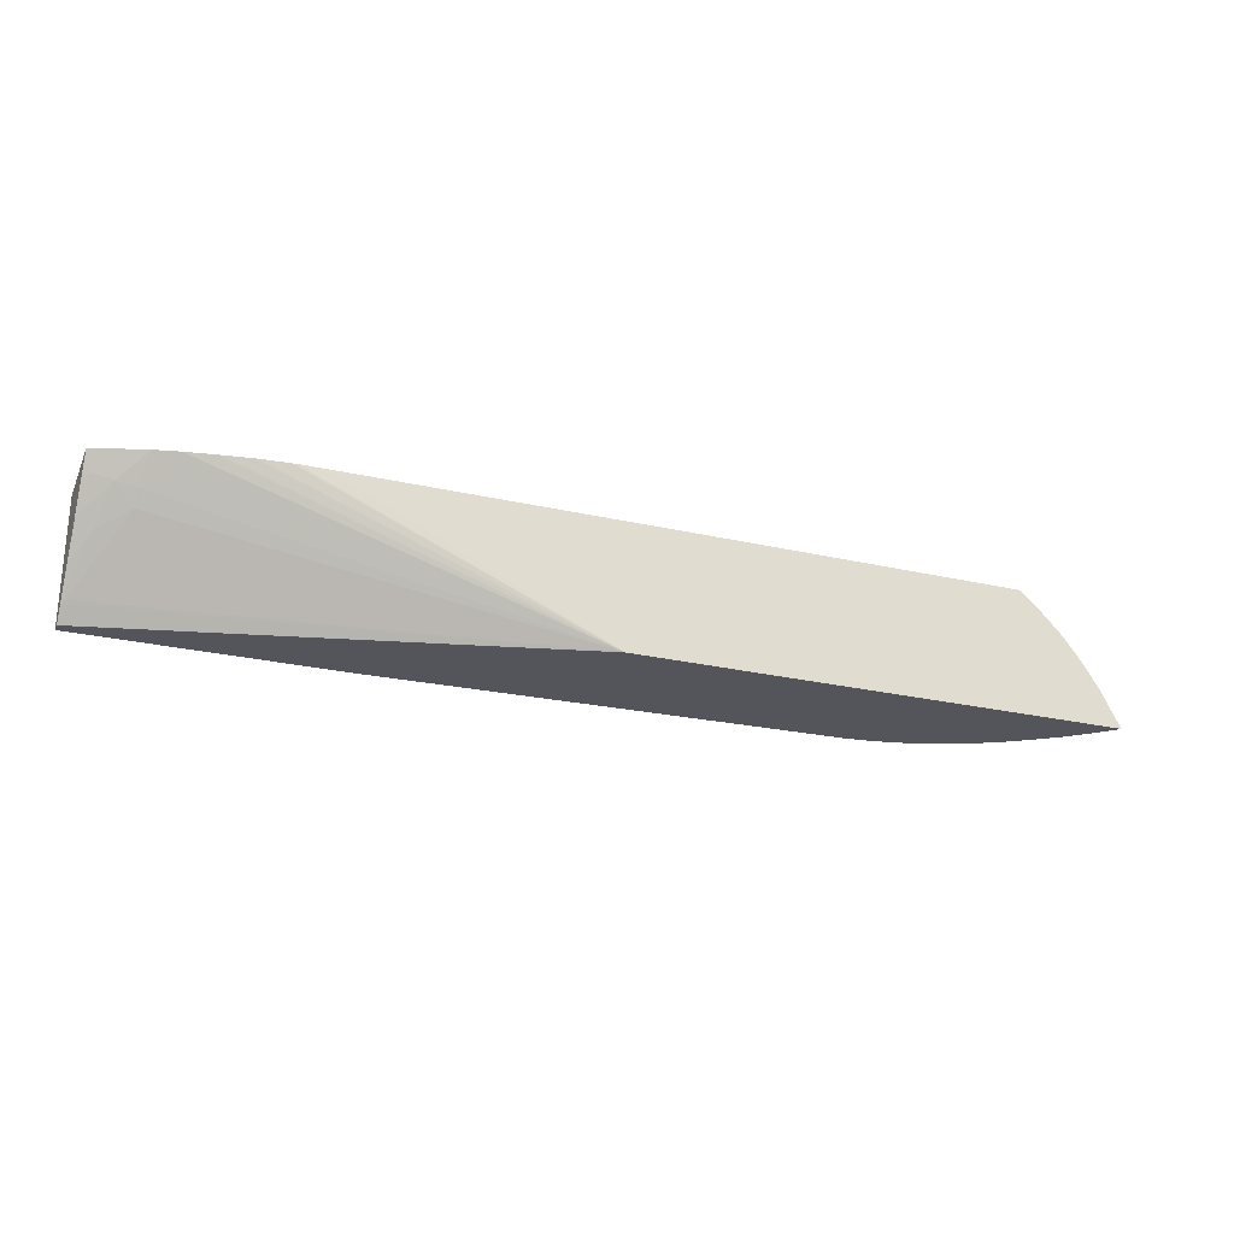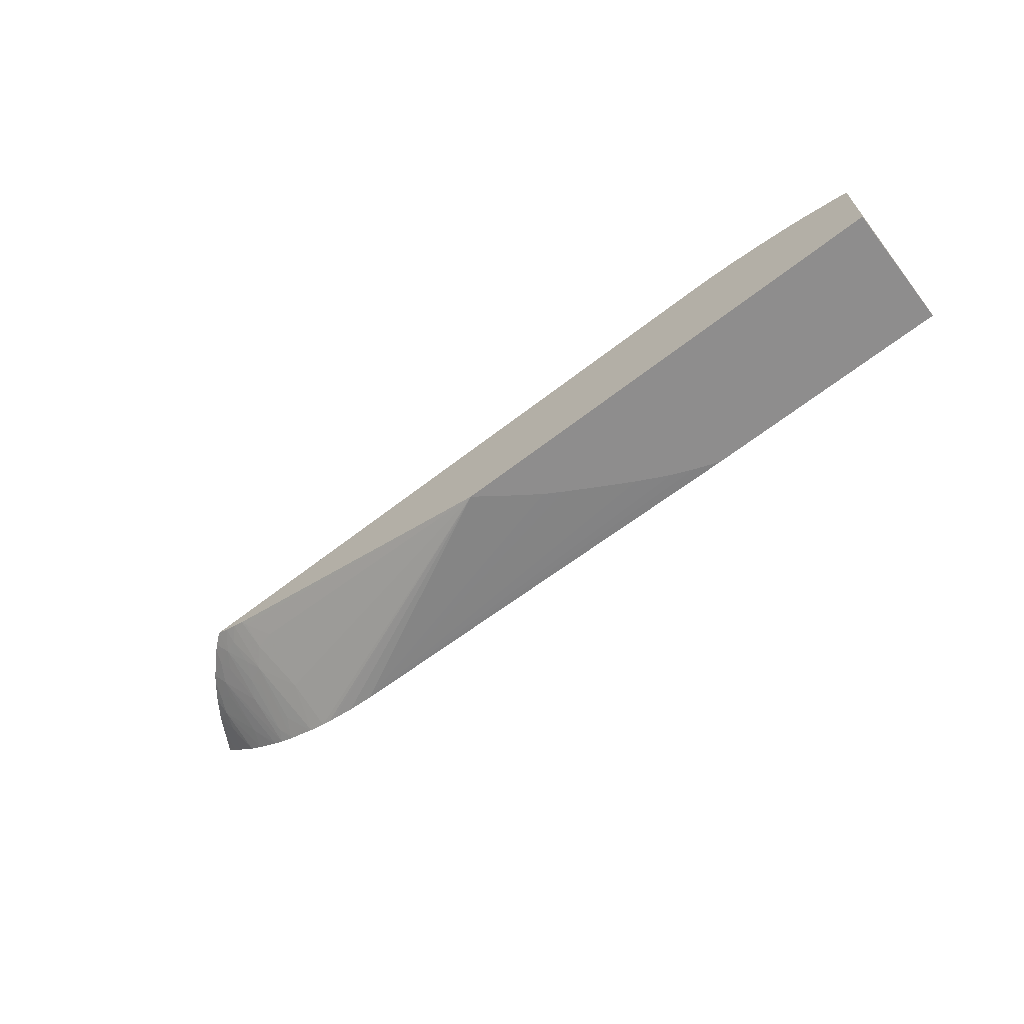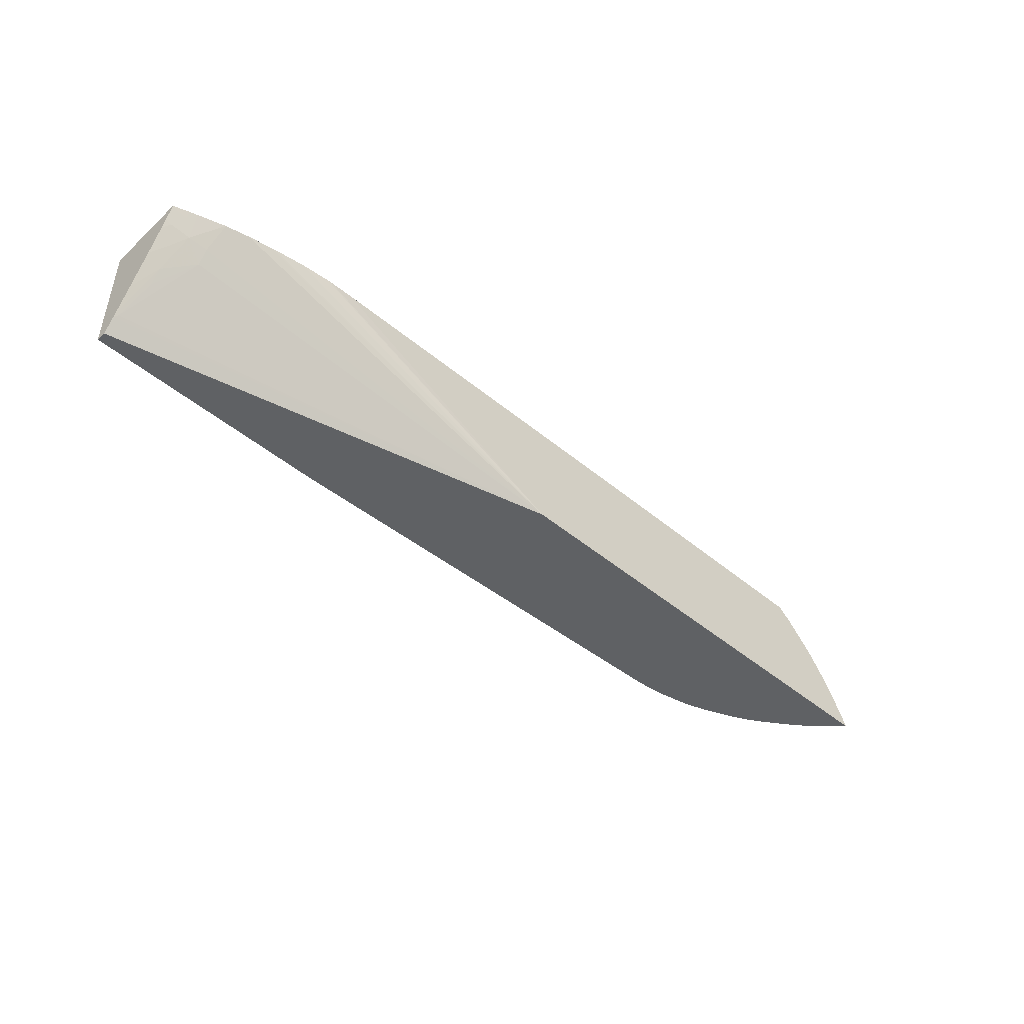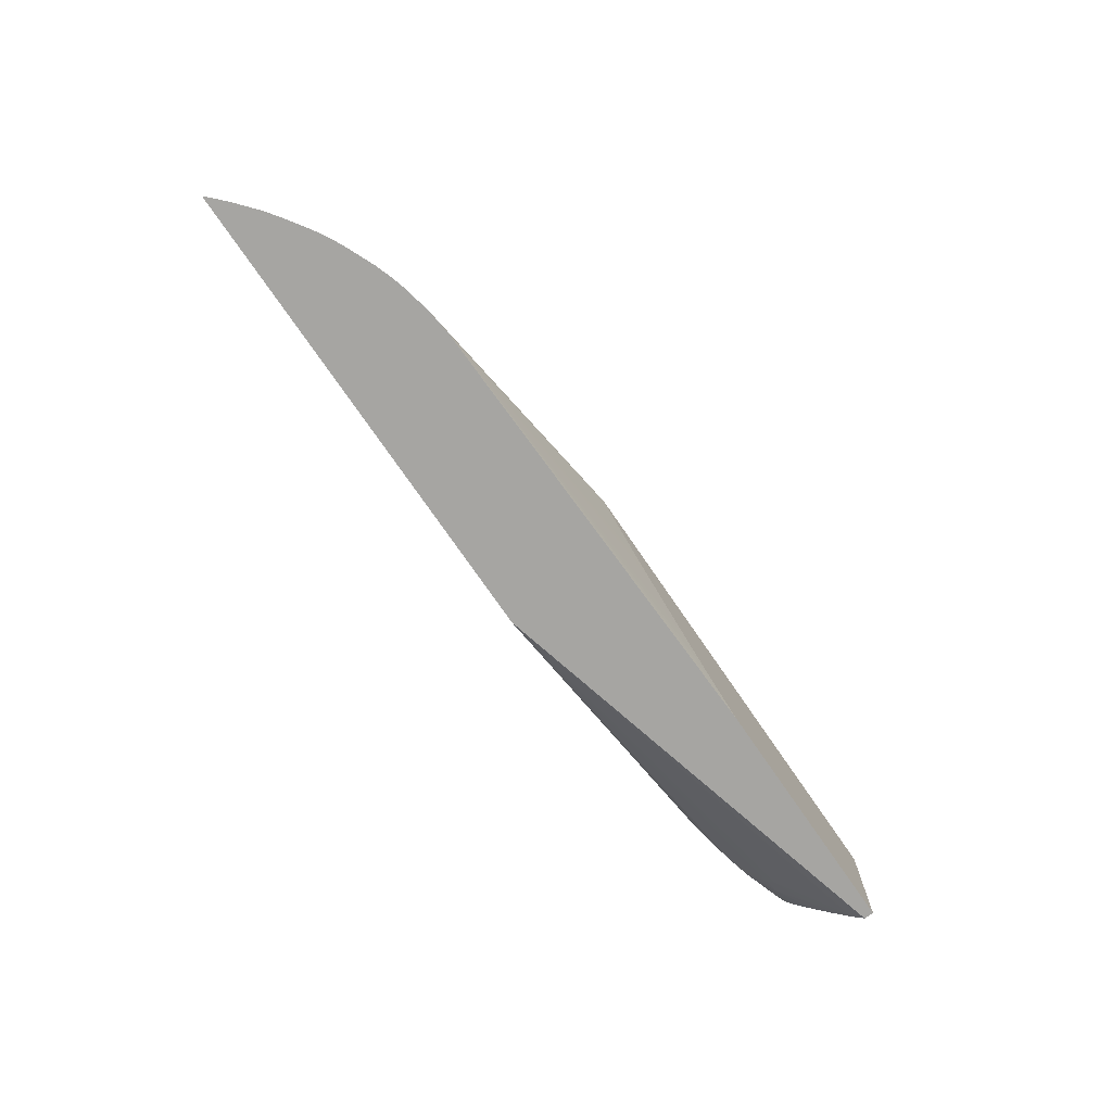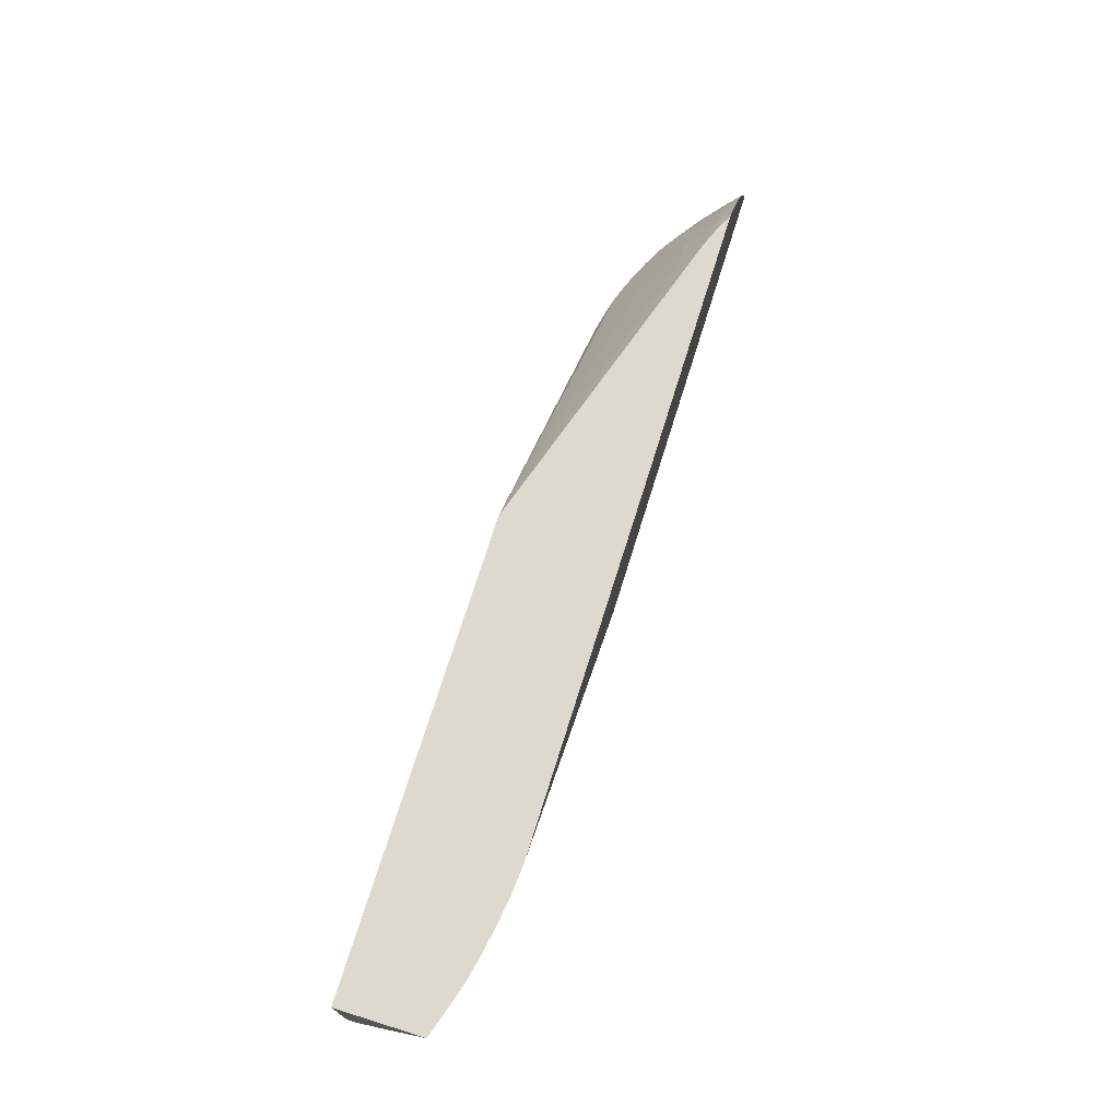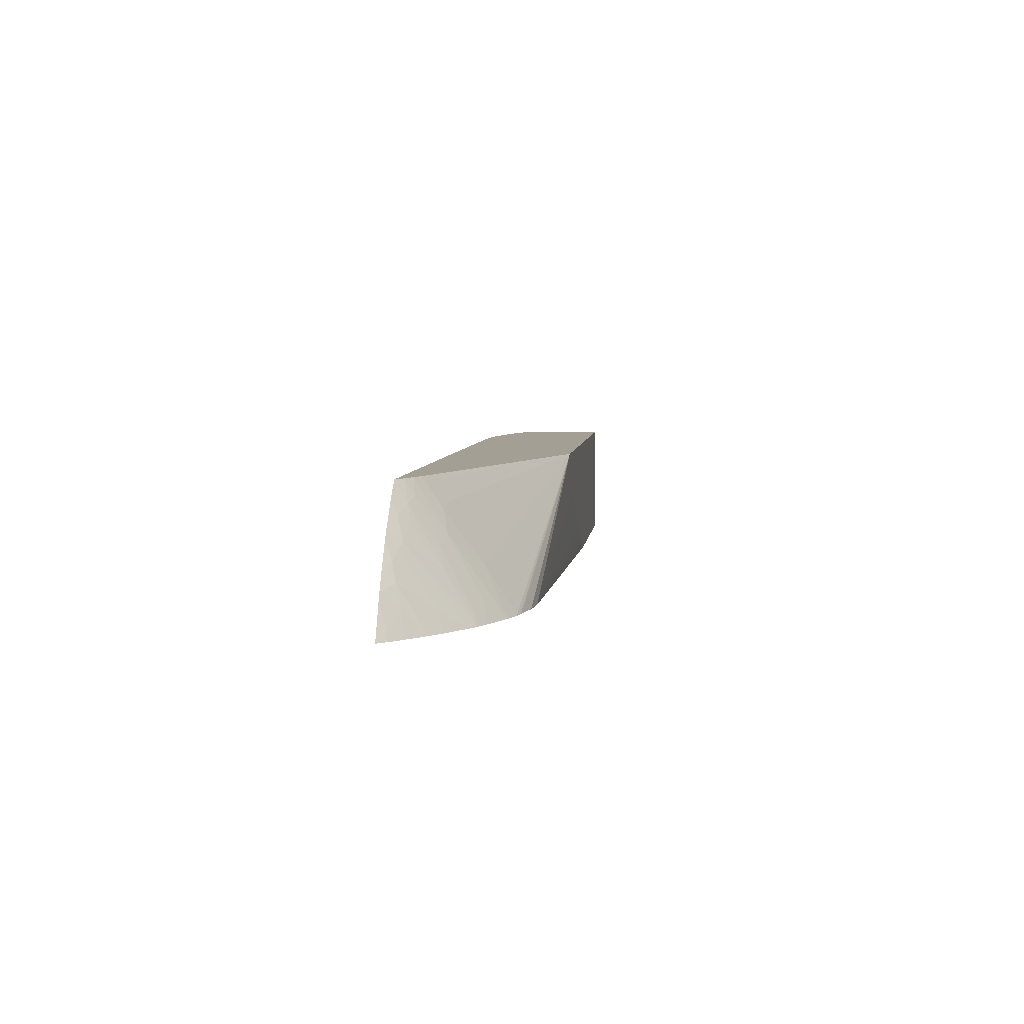
<metadata>
{"format":"obj","ext":"obj","renderer":"f3d","projection":"perspective","resolution":1024,"background":"white","views":[{"elev":-25.0,"azim":-20.7,"up":"+Y"},{"elev":-64.7,"azim":-142.0,"up":"+Z"},{"elev":-46.4,"azim":-43.6,"up":"+Y"},{"elev":-73.8,"azim":124.4,"up":"+Y"},{"elev":71.8,"azim":-72.7,"up":"+Y"},{"elev":5.4,"azim":95.9,"up":"+Y"}]}
</metadata>
<code>
v 0.0652 -0.01217 -0.03002
v 0.06566 -0.01254 -0.03002
v 0.06529 -0.01292 -0.03047
v 0.06473 -0.01217 -0.03026
v 0.05418 -0.01217 -0.03002
v 0.06586 -0.01272 -0.03002
v 0.06602 -0.01326 -0.03026
v 0.06572 -0.01356 -0.03061
v 0.06539 -0.01499 -0.03161
v 0.06497 -0.01426 -0.03141
v 0.06466 -0.01355 -0.03114
v 0.06473 -0.01271 -0.0306
v 0.06425 -0.01217 -0.03047
v 0.05389 -0.01238 -0.03002
v 0.0408 -0.01217 -0.03005
v 0.06675 -0.01363 -0.03002
v 0.06639 -0.01399 -0.03048
v 0.06531 -0.01682 -0.03268
v 0.06507 -0.01636 -0.03254
v 0.06466 -0.0146 -0.03174
v 0.06424 -0.01397 -0.03158
v 0.06364 -0.01324 -0.03137
v 0.0638 -0.01217 -0.03064
v 0.05386 -0.01241 -0.03002
v 0.03988 -0.01217 -0.03006
v 0.05064 -0.01682 -0.03002
v 0.05065 -0.01679 -0.03002
v 0.05104 -0.01601 -0.03002
v 0.05135 -0.01547 -0.03002
v 0.0516 -0.01507 -0.03002
v 0.05182 -0.01472 -0.03002
v 0.05228 -0.01408 -0.03002
v 0.05267 -0.01361 -0.03002
v 0.05278 -0.01348 -0.03002
v 0.05336 -0.01285 -0.03002
v 0.06696 -0.01389 -0.03002
v 0.06716 -0.01456 -0.03026
v 0.06662 -0.01456 -0.03063
v 0.06643 -0.01611 -0.03159
v 0.06572 -0.01682 -0.03243
v 0.06472 -0.01682 -0.03296
v 0.06472 -0.01673 -0.03291
v 0.06472 -0.01568 -0.03232
v 0.06434 -0.01606 -0.03271
v 0.06365 -0.01682 -0.03342
v 0.06358 -0.01682 -0.03345
v 0.0631 -0.0151 -0.03264
v 0.06364 -0.01379 -0.03168
v 0.06287 -0.01303 -0.03149
v 0.06366 -0.01232 -0.03079
v 0.06357 -0.01217 -0.03072
v 0.03971 -0.01217 -0.03007
v 0.06876 -0.01682 -0.03002
v 0.03871 -0.01217 -0.03016
v 0.03862 -0.01217 -0.03017
v 0.03754 -0.01217 -0.03034
v 0.03735 -0.01217 -0.03037
v 0.03645 -0.01217 -0.03054
v 0.03536 -0.01318 -0.03139
v 0.03536 -0.01373 -0.03173
v 0.03382 -0.01617 -0.03374
v 0.03369 -0.01628 -0.03385
v 0.03369 -0.01682 -0.03424
v 0.06749 -0.0146 -0.03002
v 0.0674 -0.01517 -0.03043
v 0.06666 -0.01674 -0.03176
v 0.06586 -0.01682 -0.03234
v 0.06291 -0.01682 -0.03368
v 0.0514 -0.01217 -0.03462
v 0.06843 -0.01682 -0.03036
v 0.06835 -0.01654 -0.03029
v 0.06812 -0.01559 -0.03002
v 0.03558 -0.01217 -0.03074
v 0.03465 -0.01303 -0.03149
v 0.03427 -0.01433 -0.03242
v 0.03427 -0.01488 -0.03278
v 0.03369 -0.01614 -0.03376
v 0.03369 -0.01682 -0.03462
v 0.06799 -0.01536 -0.03002
v 0.06763 -0.01589 -0.03061
v 0.06724 -0.01682 -0.0314
v 0.06721 -0.01674 -0.03137
v 0.06668 -0.01682 -0.03179
v 0.06255 -0.01682 -0.03378
v 0.06233 -0.01682 -0.03383
v 0.06139 -0.01682 -0.03402
v 0.06038 -0.01682 -0.03414
v 0.0513 -0.01224 -0.03462
v 0.03369 -0.01217 -0.03462
v 0.06801 -0.01682 -0.03074
v 0.06799 -0.01558 -0.03013
v 0.03457 -0.01217 -0.03106
v 0.03428 -0.01242 -0.03129
v 0.03392 -0.01281 -0.03162
v 0.03428 -0.01342 -0.03186
v 0.03369 -0.01397 -0.03239
v 0.03369 -0.01419 -0.03253
v 0.03369 -0.01444 -0.03268
v 0.03369 -0.01519 -0.03315
v 0.04309 -0.01682 -0.03462
v 0.06798 -0.01682 -0.03076
v 0.05022 -0.01303 -0.03462
v 0.0508 -0.01261 -0.03462
v 0.04393 -0.01651 -0.03462
v 0.04406 -0.01646 -0.03462
v 0.04426 -0.01638 -0.03462
v 0.04486 -0.01612 -0.03462
v 0.04535 -0.01588 -0.03462
v 0.04607 -0.01552 -0.03462
v 0.047 -0.01501 -0.03462
v 0.04836 -0.01424 -0.03462
v 0.04849 -0.01417 -0.03462
v 0.04916 -0.01378 -0.03462
v 0.03369 -0.01217 -0.03135
v 0.03427 -0.01217 -0.03115
v 0.03369 -0.0122 -0.03137
v 0.03369 -0.0127 -0.03164
v 0.03369 -0.01302 -0.03183
f 1 2 3
f 1 3 4
f 1 4 13
f 1 13 23
f 1 23 51
f 1 51 69
f 1 69 89
f 1 89 114
f 1 114 115
f 1 115 92
f 1 92 73
f 1 73 58
f 1 58 57
f 1 57 56
f 1 56 55
f 1 55 54
f 1 54 52
f 1 52 25
f 1 25 15
f 1 15 5
f 1 5 14
f 1 14 24
f 1 24 35
f 1 35 34
f 1 34 33
f 1 33 32
f 1 32 31
f 1 31 30
f 1 30 29
f 1 29 28
f 1 28 27
f 1 27 26
f 1 26 53
f 1 53 72
f 1 72 79
f 1 79 64
f 1 64 36
f 1 36 16
f 1 16 6
f 1 6 2
f 2 6 3
f 3 6 7
f 3 7 8
f 3 8 9
f 3 9 10
f 3 10 11
f 3 11 12
f 3 12 4
f 4 12 13
f 5 15 14
f 6 16 7
f 7 16 17
f 7 17 8
f 8 17 9
f 9 18 19
f 9 19 10
f 9 17 18
f 10 19 20
f 10 20 21
f 10 21 11
f 11 21 12
f 12 21 13
f 13 21 22
f 13 22 23
f 14 15 24
f 15 25 26
f 15 26 27
f 15 27 28
f 15 28 29
f 15 29 30
f 15 30 31
f 15 31 32
f 15 32 33
f 15 33 34
f 15 34 35
f 15 35 24
f 16 36 37
f 16 37 17
f 17 37 38
f 17 38 39
f 17 39 40
f 17 40 18
f 18 40 67
f 18 67 83
f 18 83 81
f 18 81 101
f 18 101 90
f 18 90 70
f 18 70 53
f 18 53 26
f 18 26 63
f 18 63 78
f 18 78 100
f 18 100 87
f 18 87 86
f 18 86 85
f 18 85 84
f 18 84 68
f 18 68 46
f 18 46 45
f 18 45 41
f 18 41 19
f 19 41 42
f 19 42 43
f 19 43 20
f 20 43 21
f 21 43 42
f 21 42 44
f 21 44 45
f 21 45 46
f 21 46 47
f 21 47 48
f 21 48 22
f 22 48 47
f 22 47 49
f 22 49 50
f 22 50 23
f 23 50 51
f 25 52 26
f 26 52 54
f 26 54 55
f 26 55 56
f 26 56 57
f 26 57 58
f 26 58 59
f 26 59 60
f 26 60 61
f 26 61 62
f 26 62 63
f 36 64 37
f 37 64 65
f 37 65 38
f 38 65 39
f 39 66 67
f 39 67 40
f 39 65 66
f 41 45 42
f 42 45 44
f 46 68 47
f 47 68 69
f 47 69 49
f 49 69 50
f 50 69 51
f 53 70 71
f 53 71 72
f 58 73 59
f 59 73 74
f 59 74 60
f 60 74 75
f 60 75 76
f 60 76 61
f 61 76 75
f 61 75 77
f 61 77 62
f 62 77 99
f 62 99 98
f 62 98 97
f 62 97 96
f 62 96 118
f 62 118 117
f 62 117 116
f 62 116 114
f 62 114 89
f 62 89 78
f 62 78 63
f 64 79 65
f 65 79 80
f 65 80 81
f 65 81 82
f 65 82 83
f 65 83 66
f 66 83 67
f 68 84 69
f 69 84 85
f 69 85 86
f 69 86 87
f 69 87 88
f 69 88 103
f 69 103 102
f 69 102 113
f 69 113 112
f 69 112 111
f 69 111 110
f 69 110 109
f 69 109 108
f 69 108 107
f 69 107 106
f 69 106 105
f 69 105 104
f 69 104 100
f 69 100 78
f 69 78 89
f 70 90 71
f 71 90 80
f 71 80 91
f 71 91 72
f 72 91 79
f 73 92 74
f 74 92 93
f 74 93 94
f 74 94 95
f 74 95 75
f 75 95 96
f 75 96 97
f 75 97 98
f 75 98 99
f 75 99 77
f 79 91 80
f 80 90 101
f 80 101 81
f 81 83 82
f 87 102 103
f 87 103 88
f 87 100 104
f 87 104 105
f 87 105 106
f 87 106 107
f 87 107 108
f 87 108 109
f 87 109 110
f 87 110 111
f 87 111 112
f 87 112 113
f 87 113 102
f 92 115 93
f 93 115 116
f 93 116 94
f 94 116 117
f 94 117 118
f 94 118 95
f 95 118 96
f 114 116 115

</code>
